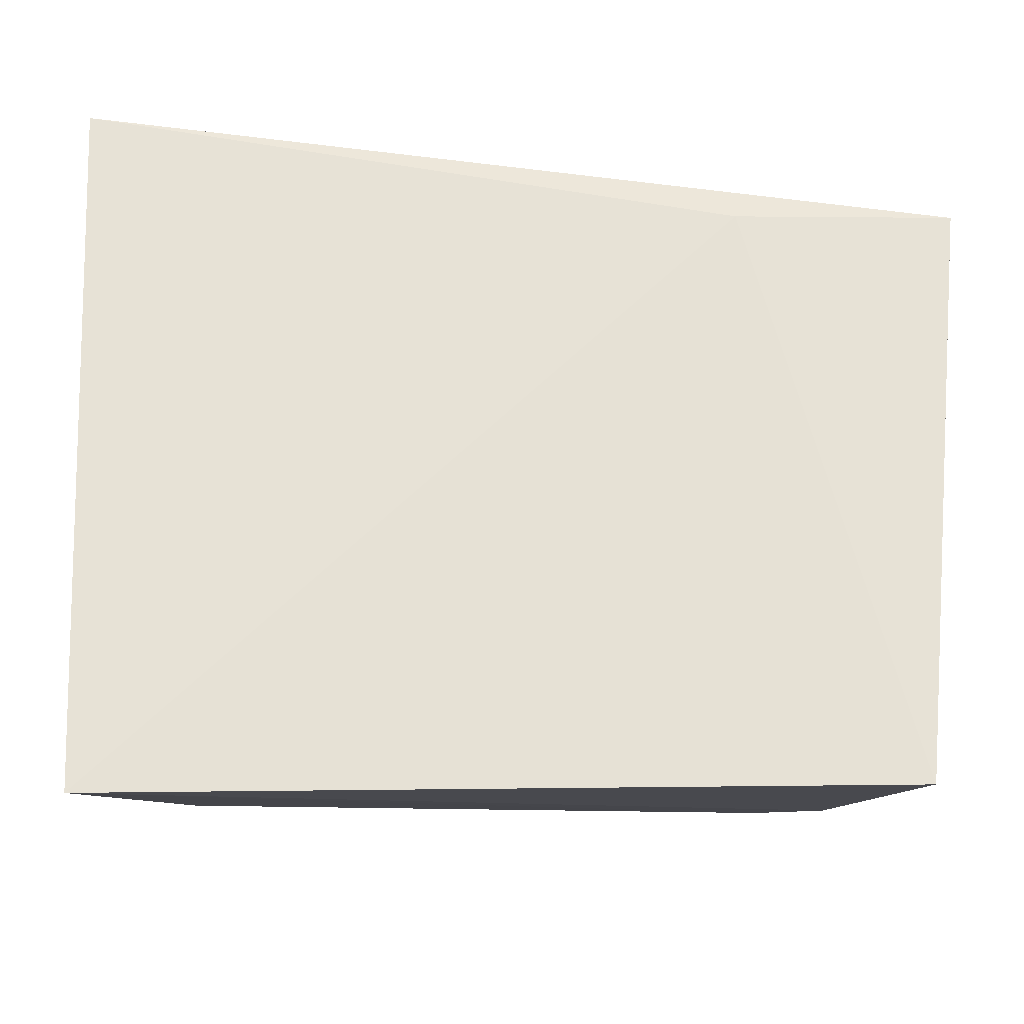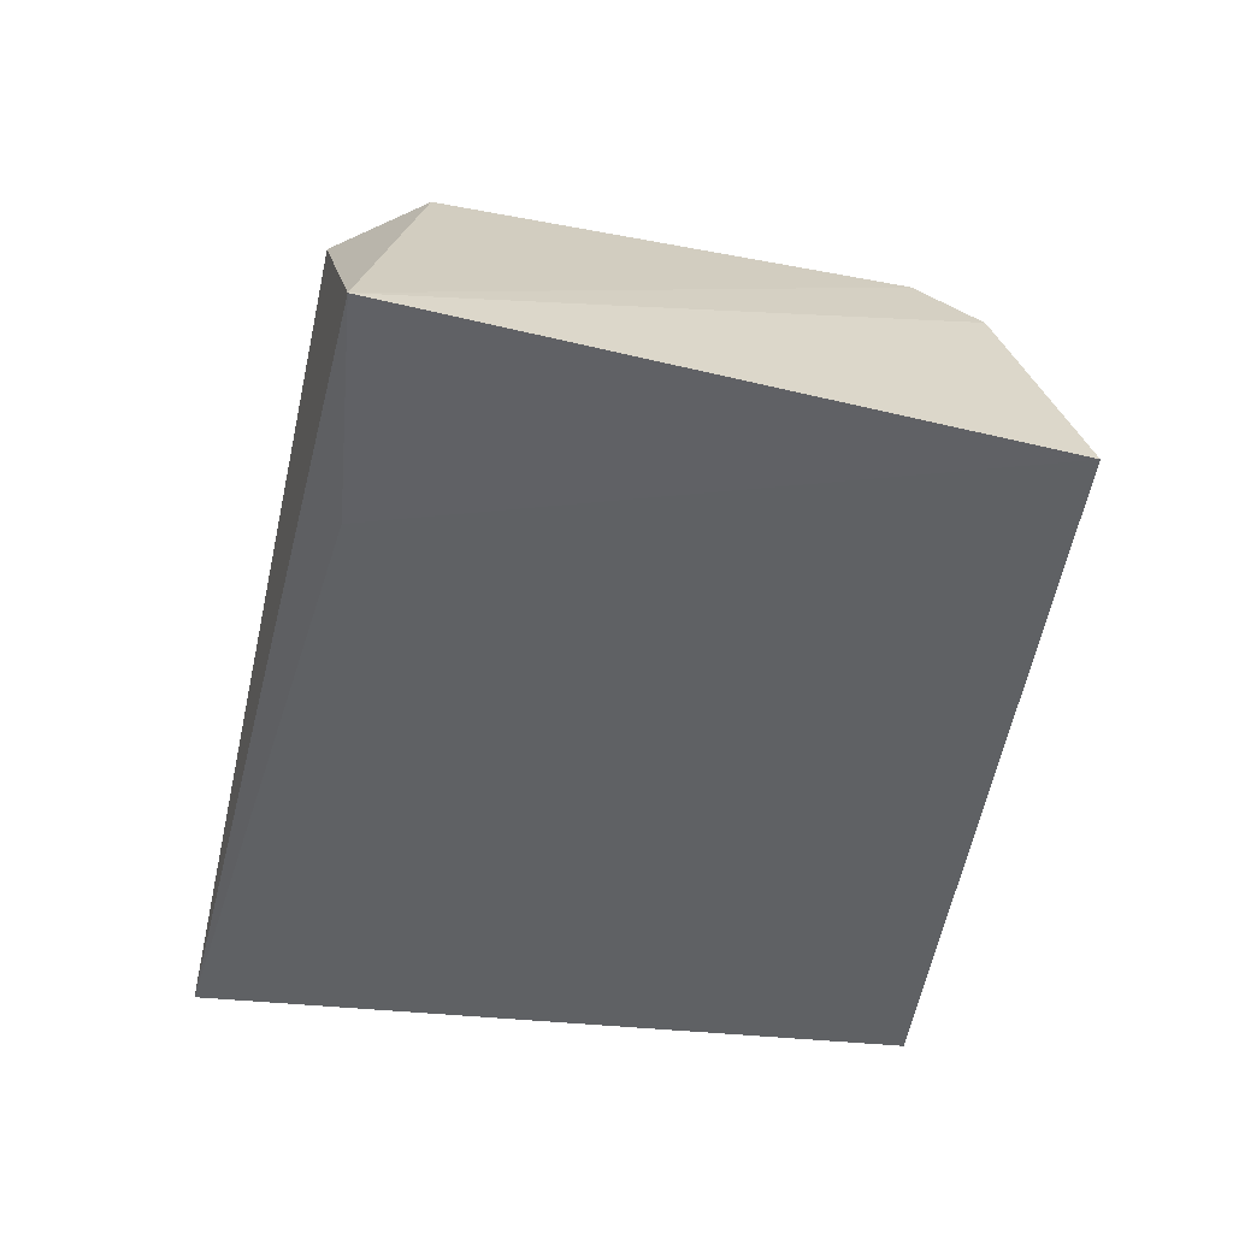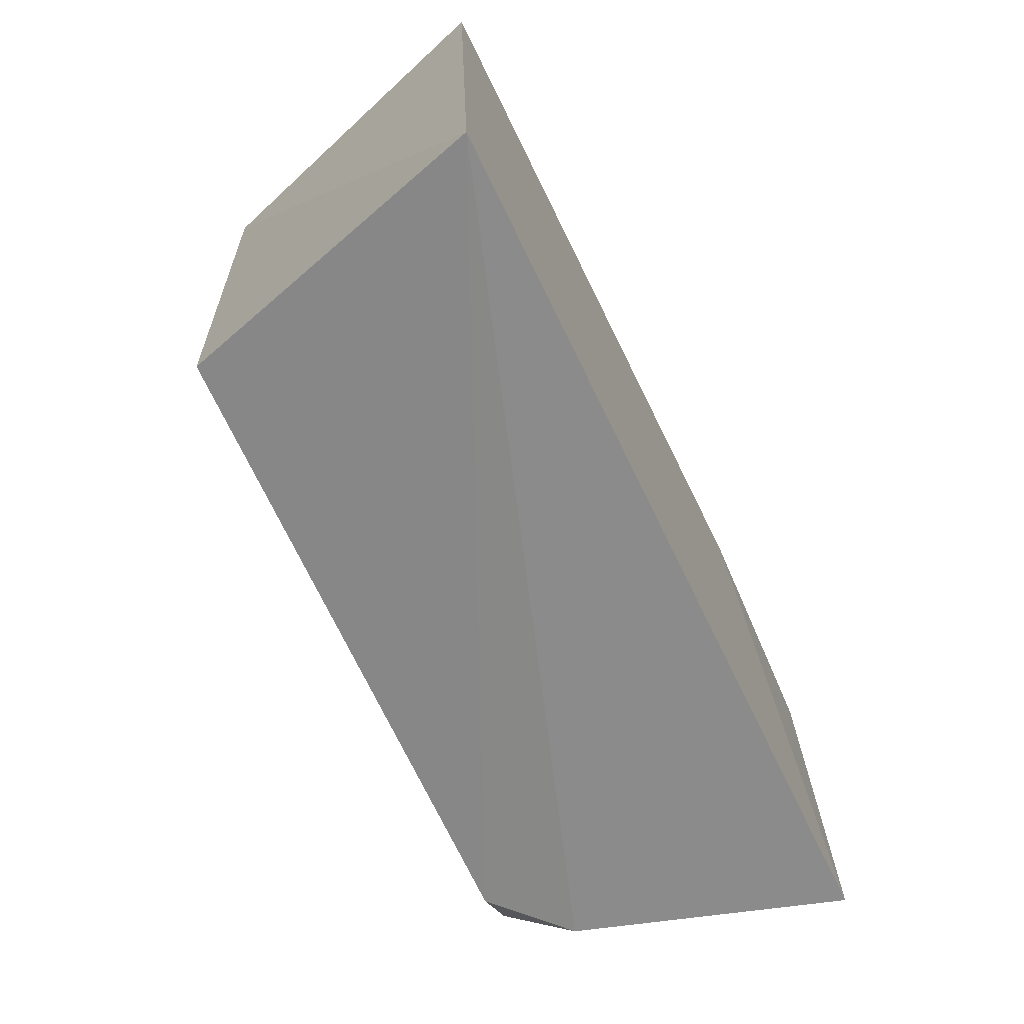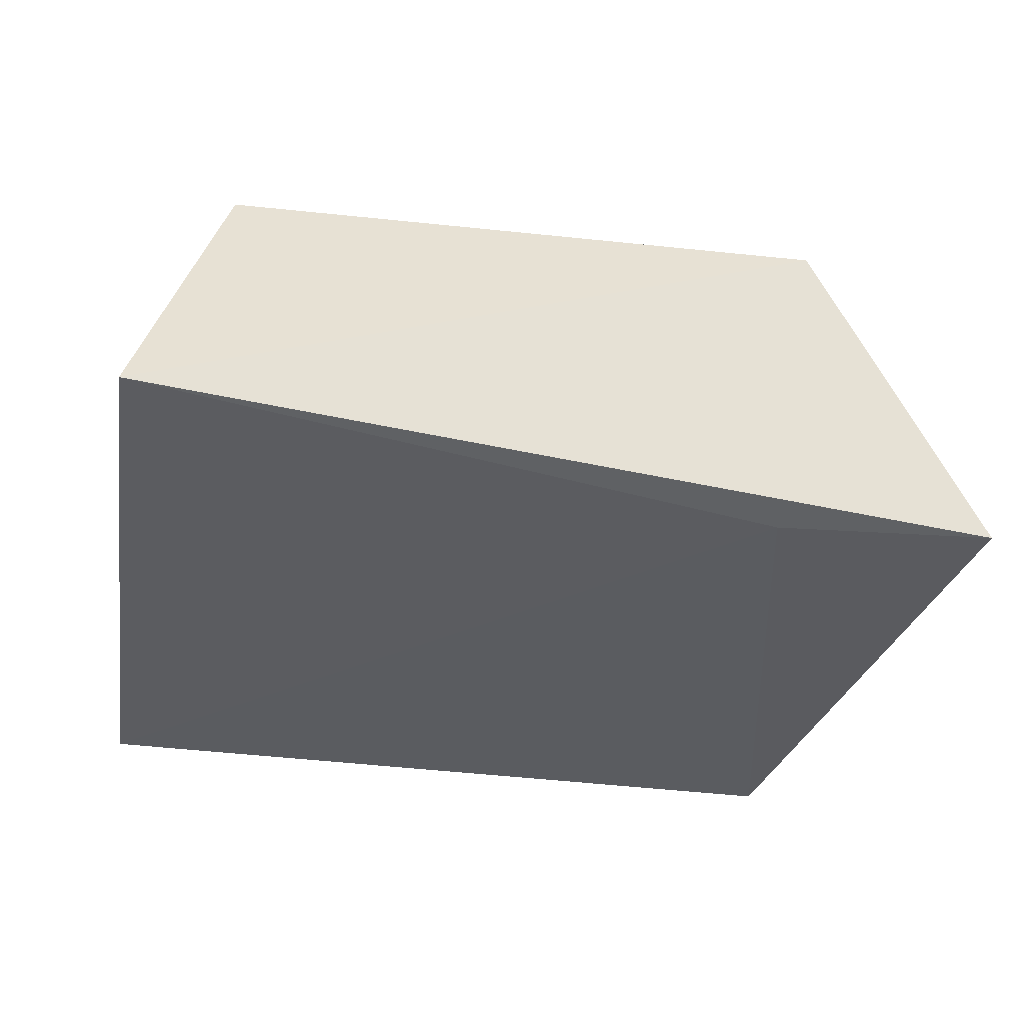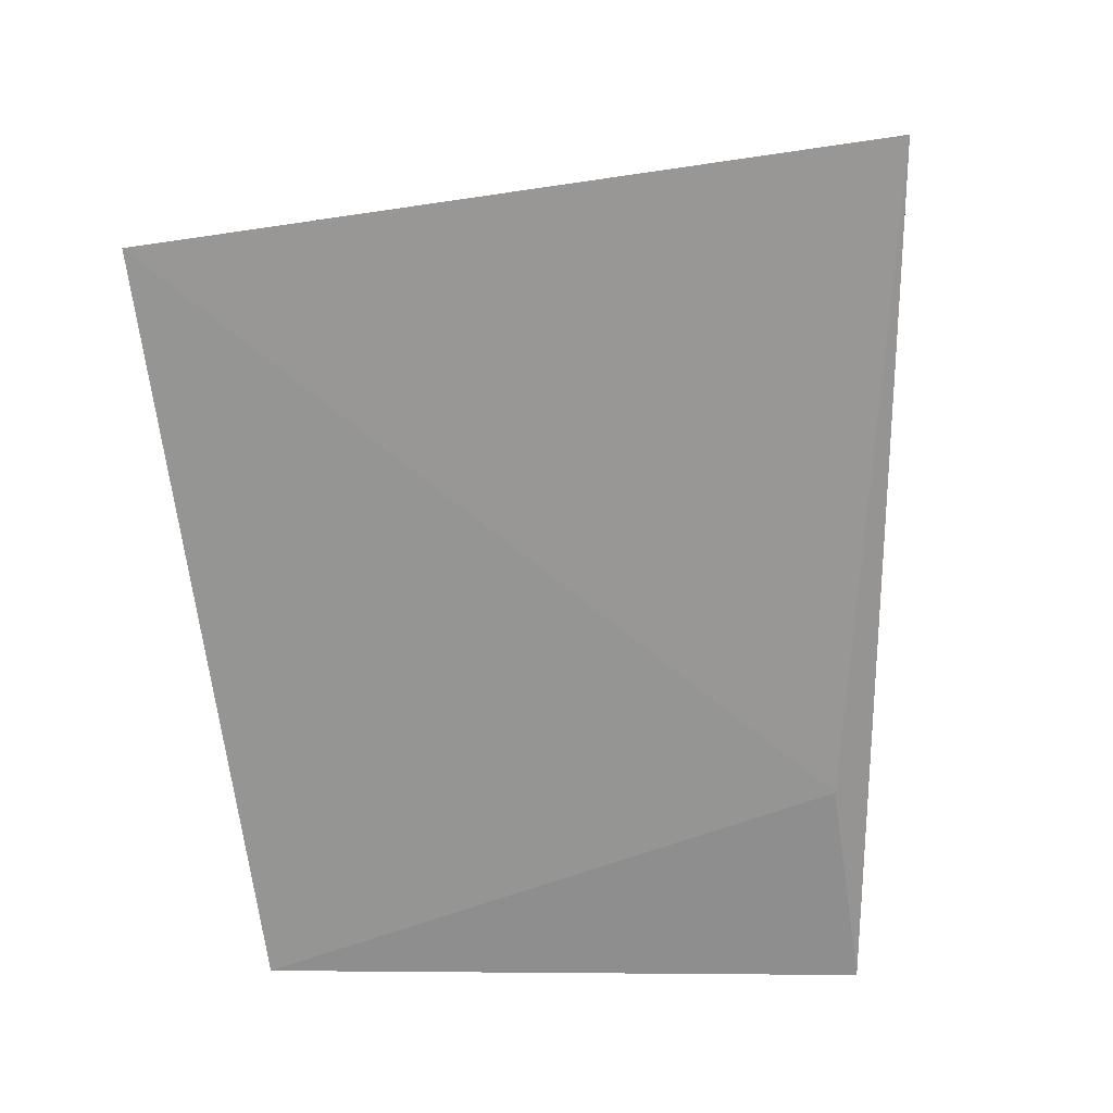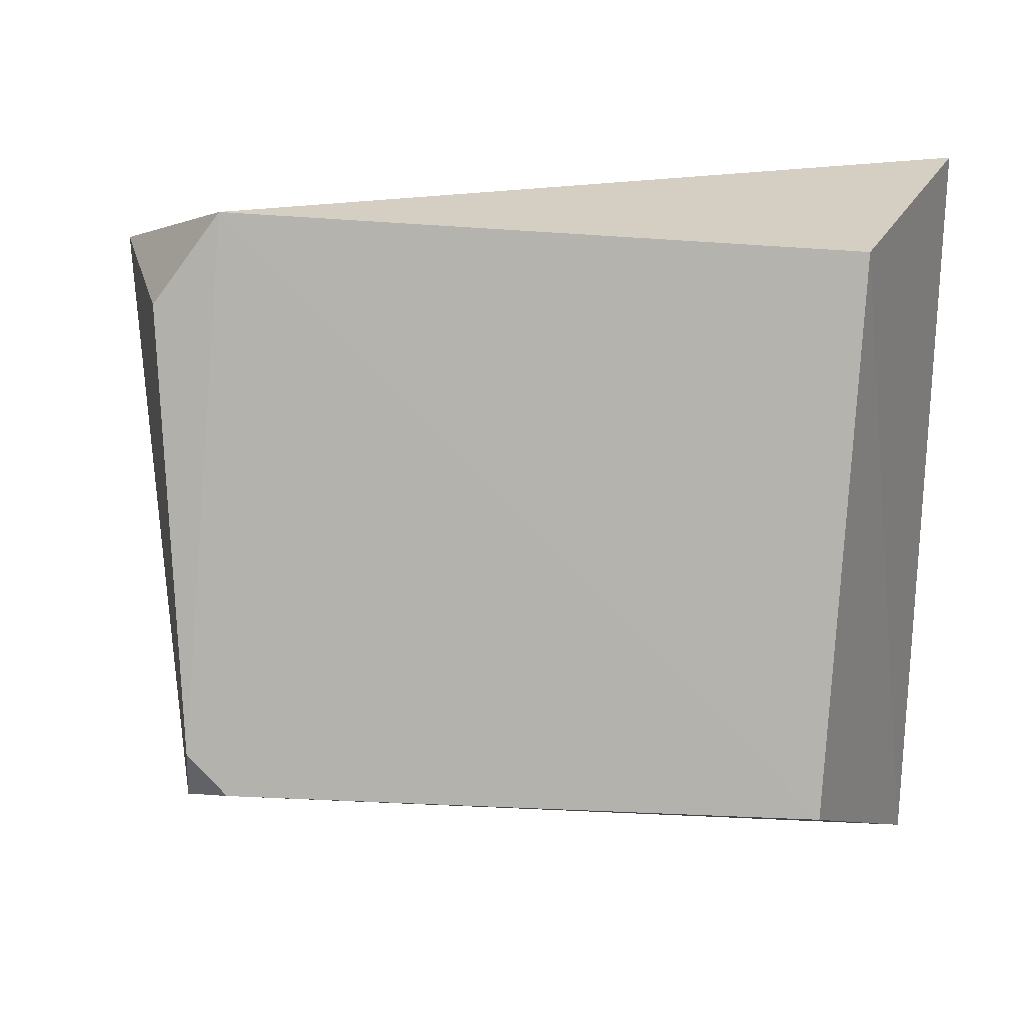
<metadata>
{"format":"obj","ext":"obj","renderer":"f3d","projection":"perspective","resolution":1024,"background":"white","views":[{"elev":-25.4,"azim":176.3,"up":"+Y"},{"elev":-47.1,"azim":-98.8,"up":"+Z"},{"elev":-73.1,"azim":115.8,"up":"+Y"},{"elev":-34.0,"azim":168.1,"up":"+Z"},{"elev":-67.3,"azim":95.4,"up":"+Z"},{"elev":8.1,"azim":7.0,"up":"+Y"}]}
</metadata>
<code>
v 0.1432 -0.1432 0.1465
v 0.1568 0.1295 0.148
v 0.1225 0.09523 0.2654
v -0.1088 0.1088 0.2664
v -0.1776 0.09749 0.1474
v -0.1104 -0.1074 0.2642
v -0.09241 0.09241 0.1439
v 0.1089 -0.1089 0.2643
v -0.1524 -0.1342 0.1455
v -0.1344 0.07548 0.2649
v -0.1322 -0.114 0.239
v -0.1256 -0.09227 0.2642
f 1 2 3
f 3 2 4
f 5 4 2
f 7 5 2
f 7 2 1
f 8 6 1
f 8 1 3
f 8 3 4
f 8 4 6
f 9 7 1
f 9 5 7
f 10 4 5
f 11 9 1
f 11 1 6
f 11 5 9
f 12 6 4
f 12 4 10
f 12 11 6
f 12 10 5
f 12 5 11

</code>
